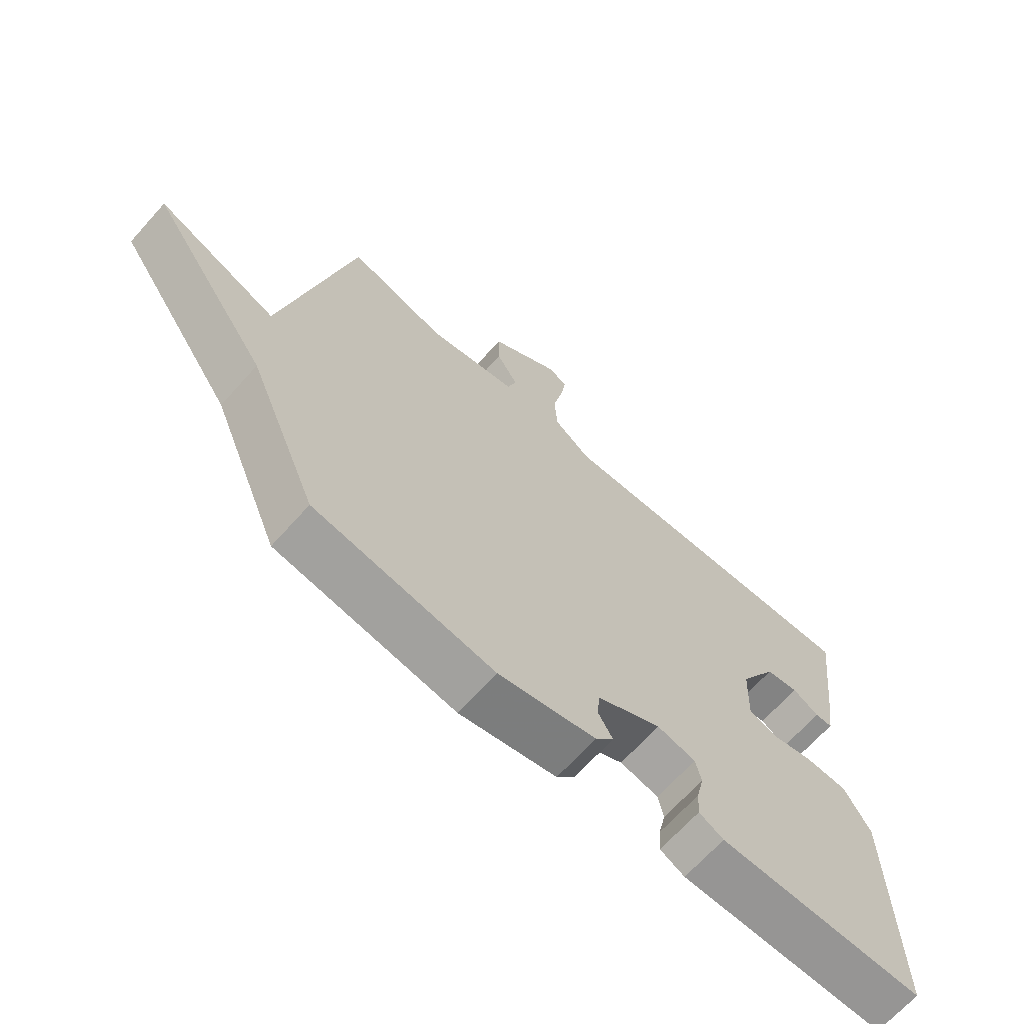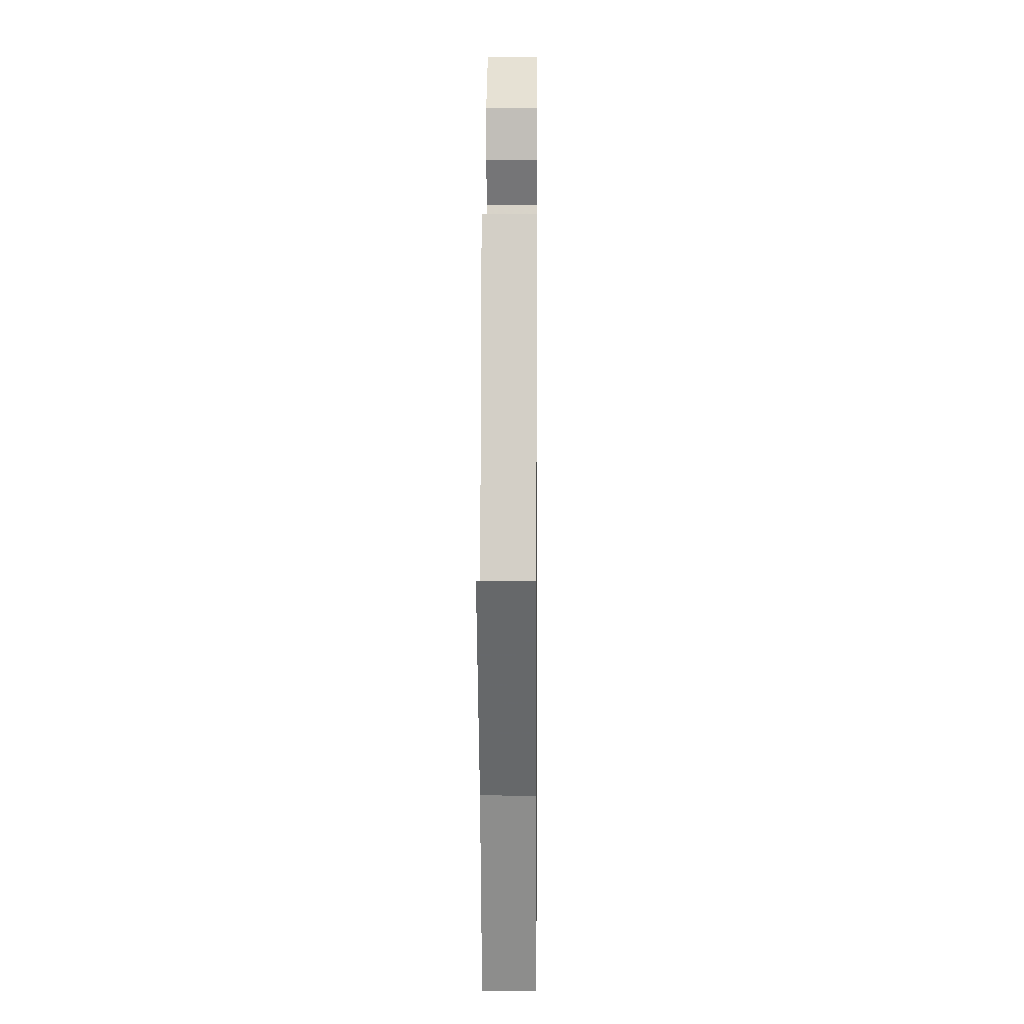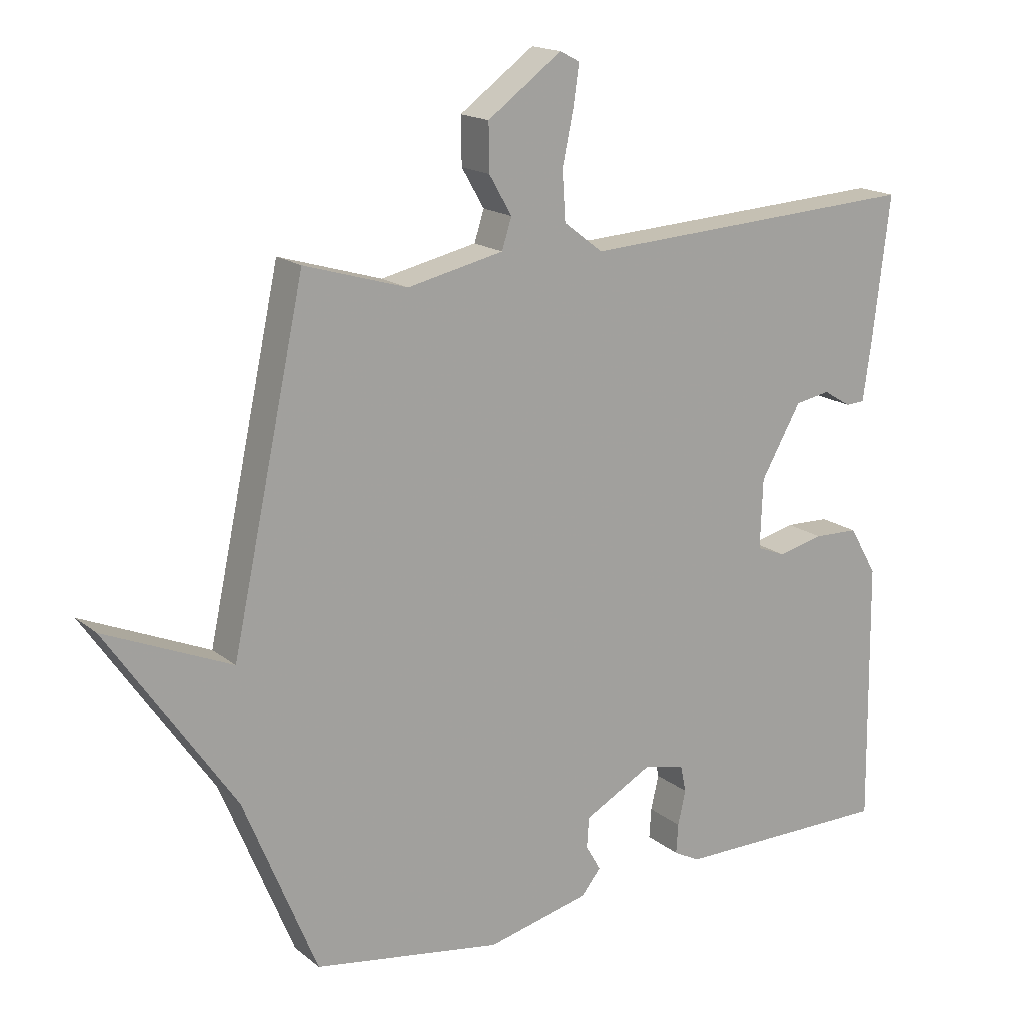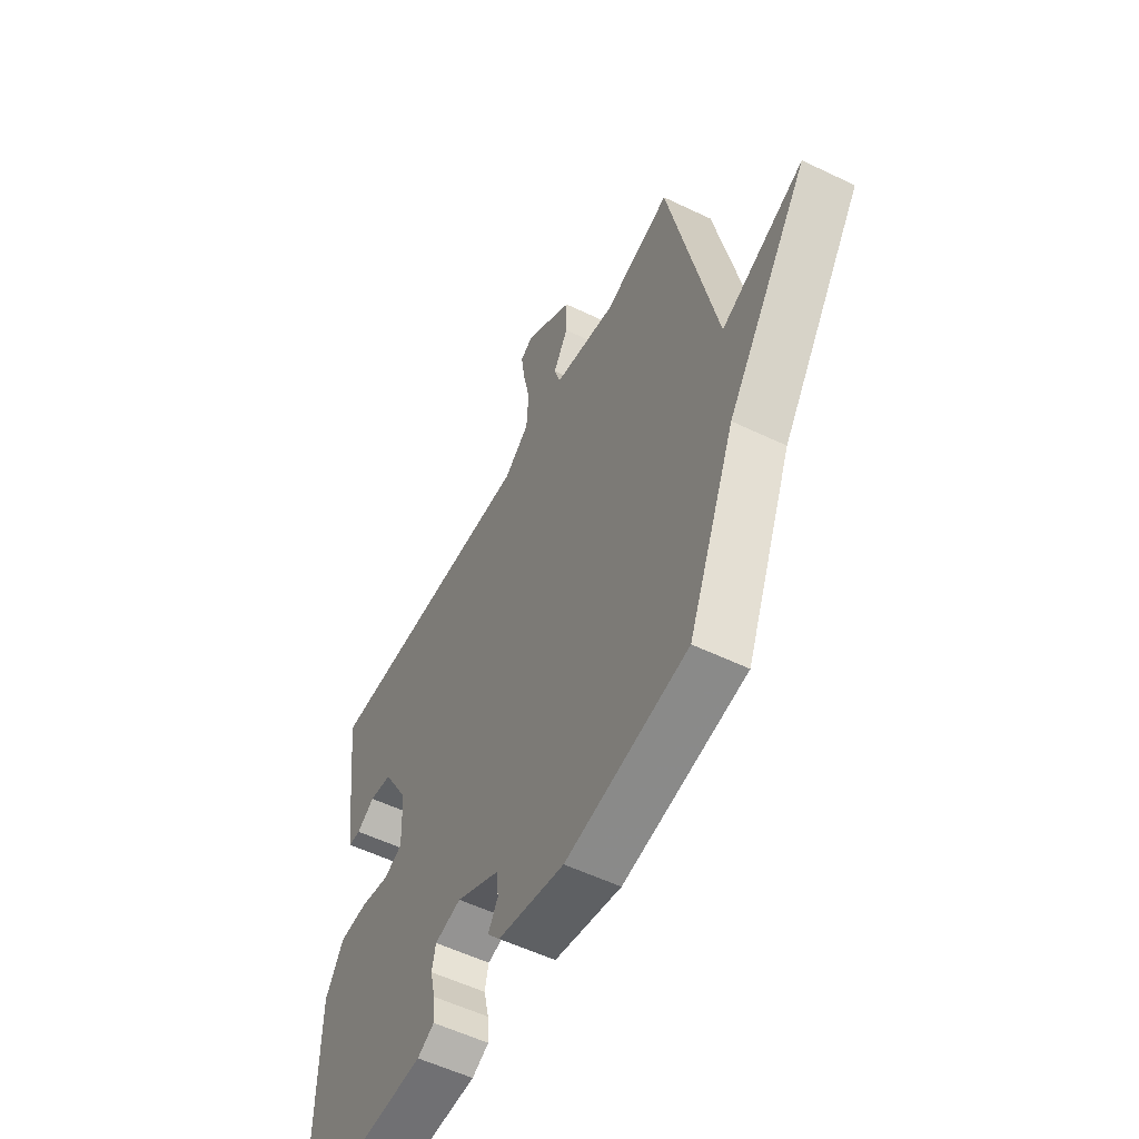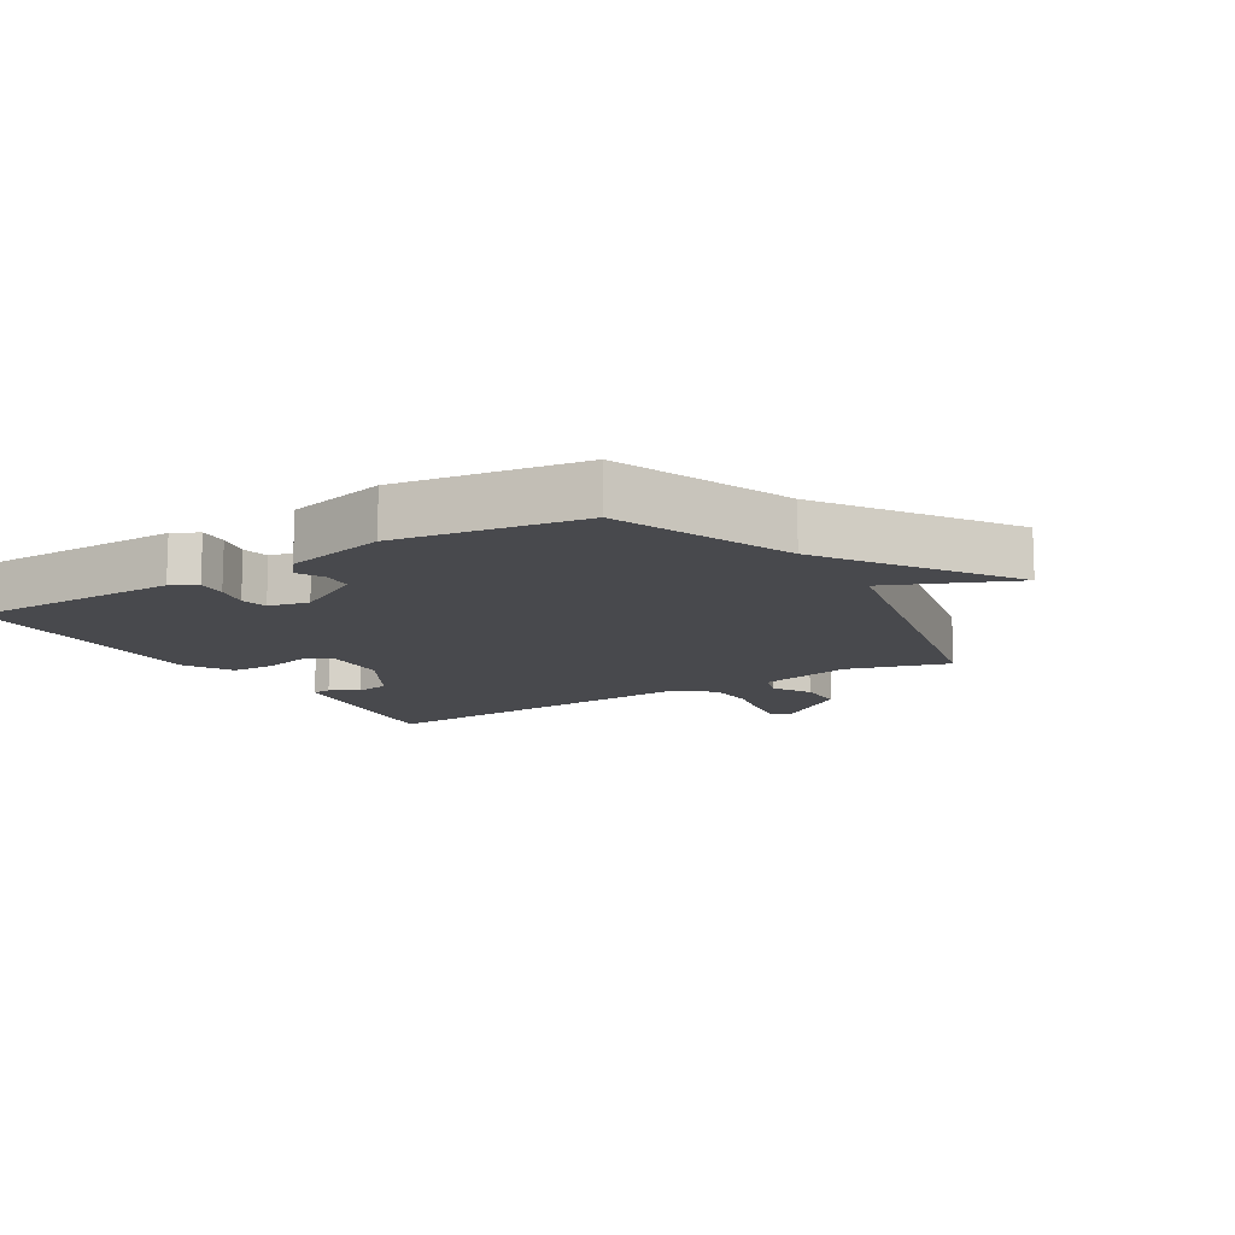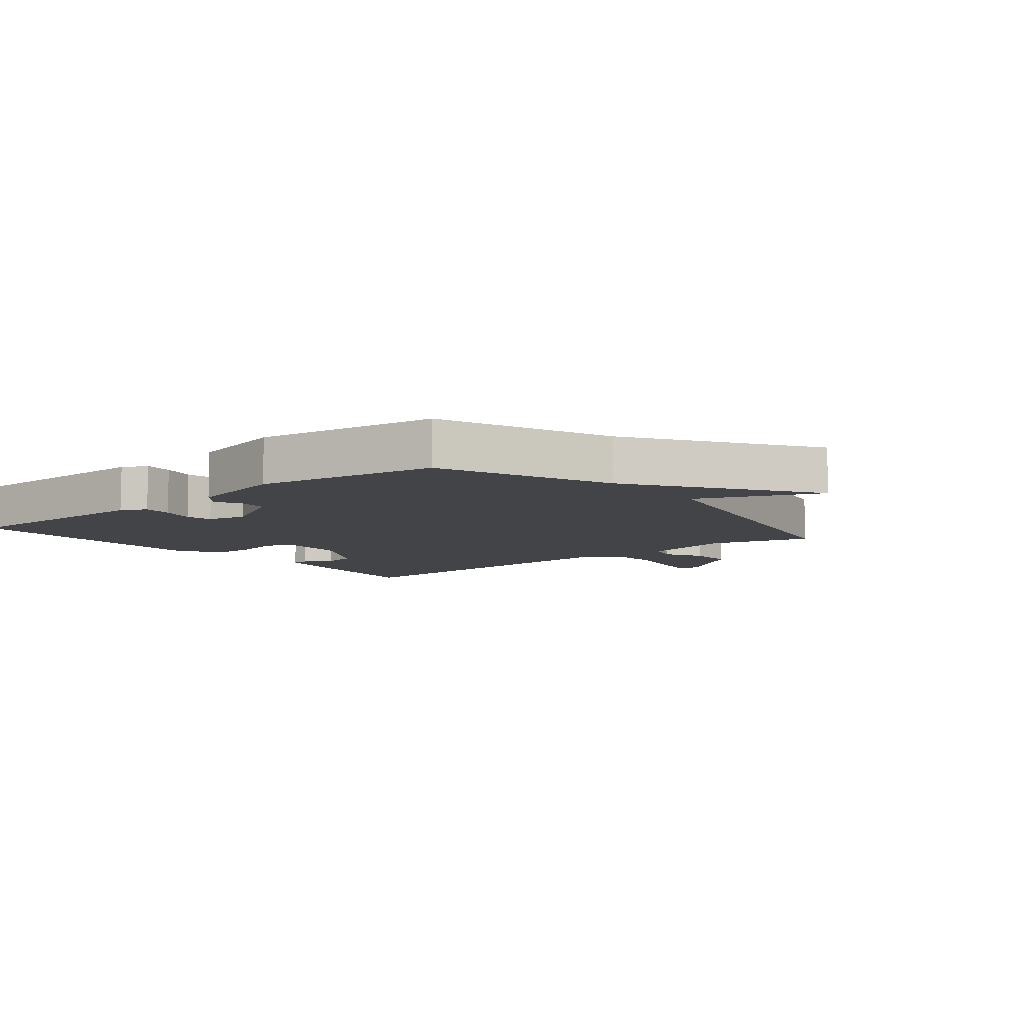
<metadata>
{"format":"obj","ext":"obj","renderer":"f3d","projection":"perspective","resolution":1024,"background":"white","views":[{"elev":-67.6,"azim":-41.9,"up":"+Z"},{"elev":3.1,"azim":-89.4,"up":"+Z"},{"elev":16.8,"azim":-32.9,"up":"+Z"},{"elev":-55.2,"azim":-116.9,"up":"+Z"},{"elev":-12.5,"azim":-148.7,"up":"+Y"},{"elev":-8.1,"azim":-140.8,"up":"+Y"}]}
</metadata>
<code>
v -0.5 0.07 -0.5
v -0.613 0.07 -0.226
v -0.808 0.07 0.057
v -0.613 0.07 -0.026
v -0.5 0.07 0.5
v -0.341 0.07 0.453
v -0.193 0.07 0.486
v -0.178 0.07 0.533
v -0.213 0.07 0.593
v -0.214 0.07 0.665
v -0.099 0.07 0.749
v -0.068 0.07 0.733
v -0.077 0.07 0.671
v -0.094 0.07 0.59
v -0.089 0.07 0.515
v -0.029 0.07 0.469
v 0.5 0.07 0.5
v 0.473 0.07 0.278
v 0.46 0.07 0.187
v 0.431 0.07 0.185
v 0.388 0.07 0.211
v 0.334 0.07 0.201
v 0.272 0.07 0.092
v 0.268 0.07 -0.015
v 0.313 0.07 -0.033
v 0.383 0.07 -0.016
v 0.452 0.07 -0.018
v 0.495 0.07 -0.092
v 0.5 0.07 -0.5
v 0.163 0.07 -0.501
v 0.123 0.07 -0.48
v 0.126 0.07 -0.434
v 0.138 0.07 -0.381
v 0.129 0.07 -0.339
v 0.066 0.07 -0.325
v -0.04 0.07 -0.383
v -0.043 0.07 -0.43
v -0.02 0.07 -0.47
v -0.05 0.07 -0.507
v -0.209 0.07 -0.545
v -0.5 0 -0.5
v -0.613 0 -0.226
v -0.808 0 0.057
v -0.613 0 -0.026
v -0.5 0 0.5
v -0.341 0 0.453
v -0.193 0 0.486
v -0.178 0 0.533
v -0.213 0 0.593
v -0.214 0 0.665
v -0.099 0 0.749
v -0.068 0 0.733
v -0.077 0 0.671
v -0.094 0 0.59
v -0.089 0 0.515
v -0.029 0 0.469
v 0.5 0 0.5
v 0.473 0 0.278
v 0.46 0 0.187
v 0.431 0 0.185
v 0.388 0 0.211
v 0.334 0 0.201
v 0.272 0 0.092
v 0.268 0 -0.015
v 0.313 0 -0.033
v 0.383 0 -0.016
v 0.452 0 -0.018
v 0.495 0 -0.092
v 0.5 0 -0.5
v 0.163 0 -0.501
v 0.123 0 -0.48
v 0.126 0 -0.434
v 0.138 0 -0.381
v 0.129 0 -0.339
v 0.066 0 -0.325
v -0.04 0 -0.383
v -0.043 0 -0.43
v -0.02 0 -0.47
v -0.05 0 -0.507
v -0.209 0 -0.545
f 40 1 2
f 39 40 2
f 38 39 2
f 37 38 2
f 2 3 4
f 37 2 4
f 36 37 4
f 4 5 6
f 36 4 6
f 35 36 6
f 34 35 6 7
f 31 32 33
f 30 31 33
f 29 30 33
f 28 29 33
f 27 28 33
f 26 27 33
f 25 26 33
f 24 25 33 34
f 34 7 8
f 24 34 8
f 23 24 8
f 19 20 21
f 18 19 21
f 17 18 21
f 16 17 21
f 16 21 22
f 12 13 14
f 11 12 14
f 10 11 14
f 9 10 14
f 8 9 14
f 8 14 15
f 16 22 23 8
f 8 15 16
f 42 41 80
f 42 80 79
f 42 79 78
f 42 78 77
f 44 43 42
f 44 42 77
f 44 77 76
f 46 45 44
f 46 44 76
f 46 76 75
f 47 46 75 74
f 73 72 71
f 73 71 70
f 73 70 69
f 73 69 68
f 73 68 67
f 73 67 66
f 73 66 65
f 74 73 65 64
f 48 47 74
f 48 74 64
f 48 64 63
f 61 60 59
f 61 59 58
f 61 58 57
f 61 57 56
f 62 61 56
f 54 53 52
f 54 52 51
f 54 51 50
f 54 50 49
f 54 49 48
f 55 54 48
f 48 63 62 56
f 56 55 48
f 1 41 42 2
f 2 42 43 3
f 3 43 44 4
f 4 44 45 5
f 5 45 46 6
f 6 46 47 7
f 7 47 48 8
f 8 48 49 9
f 9 49 50 10
f 10 50 51 11
f 11 51 52 12
f 12 52 53 13
f 13 53 54 14
f 14 54 55 15
f 15 55 56 16
f 16 56 57 17
f 17 57 58 18
f 18 58 59 19
f 19 59 60 20
f 20 60 61 21
f 21 61 62 22
f 22 62 63 23
f 23 63 64 24
f 24 64 65 25
f 25 65 66 26
f 26 66 67 27
f 27 67 68 28
f 28 68 69 29
f 29 69 70 30
f 30 70 71 31
f 31 71 72 32
f 32 72 73 33
f 33 73 74 34
f 34 74 75 35
f 35 75 76 36
f 36 76 77 37
f 37 77 78 38
f 38 78 79 39
f 39 79 80 40
f 40 80 41 1

</code>
